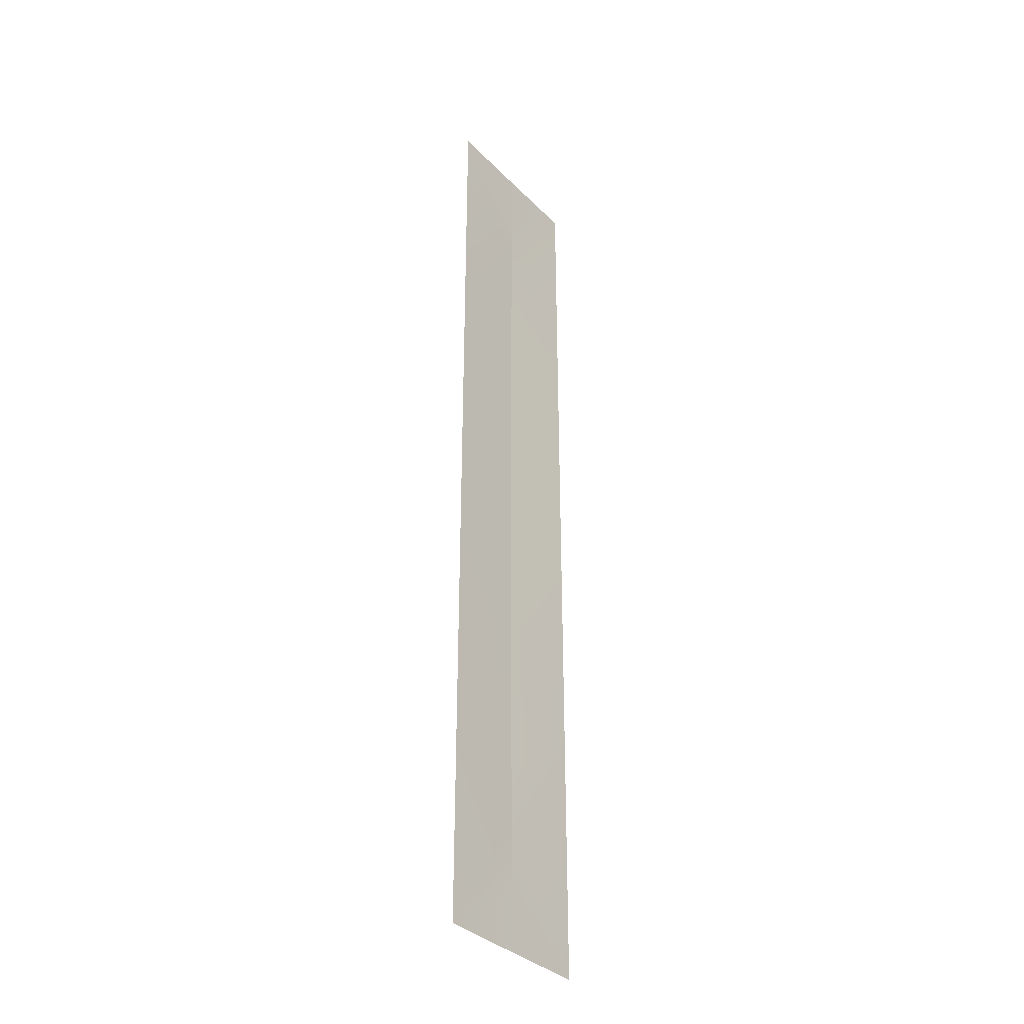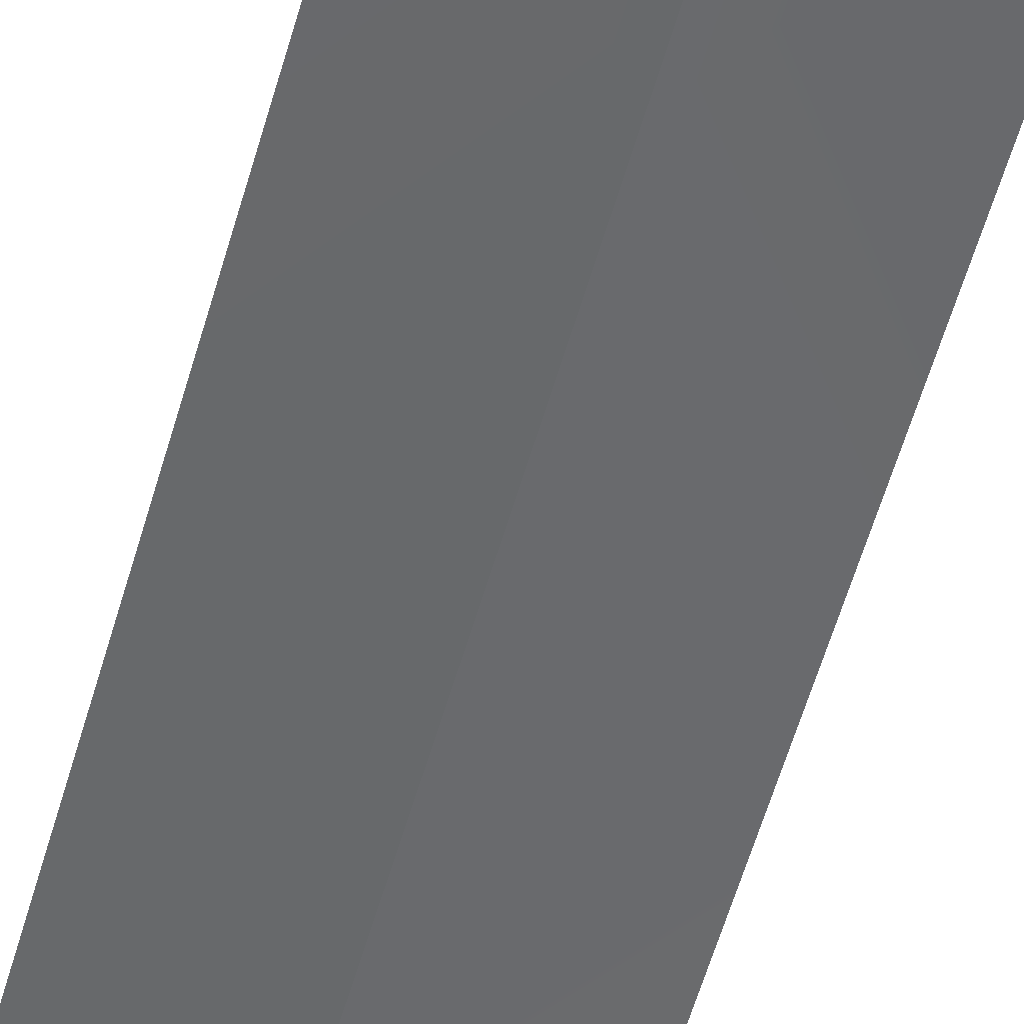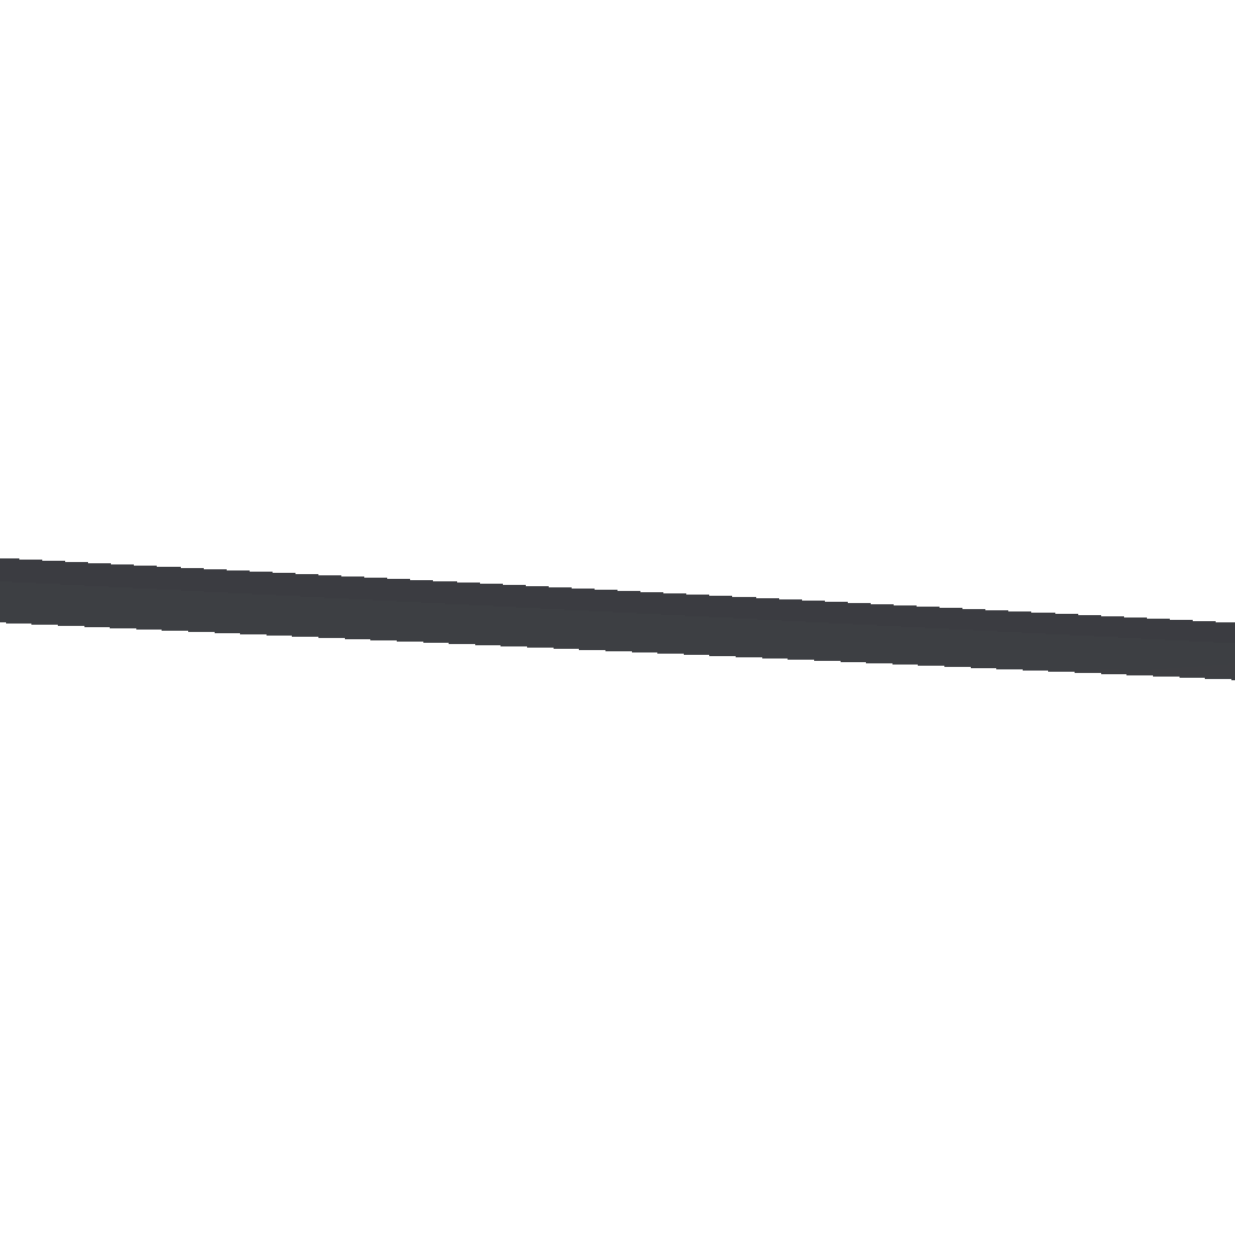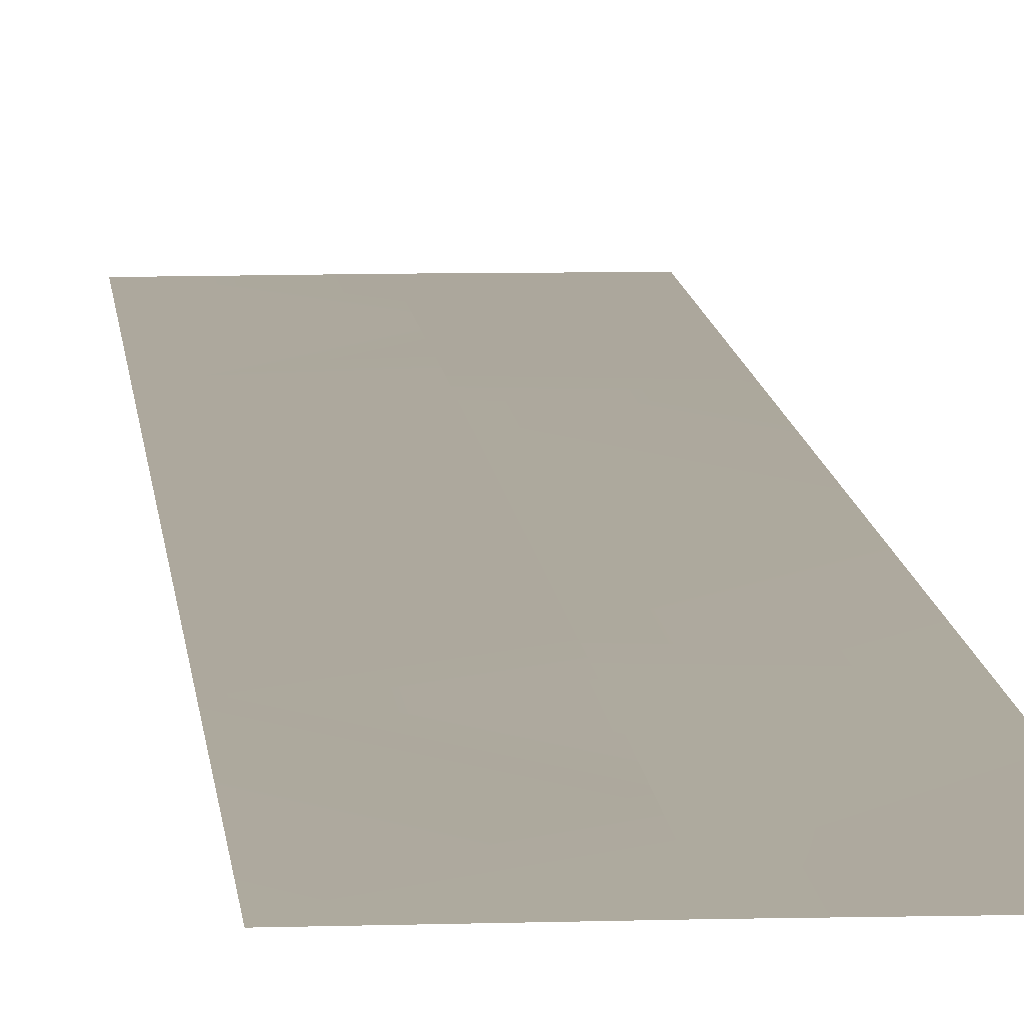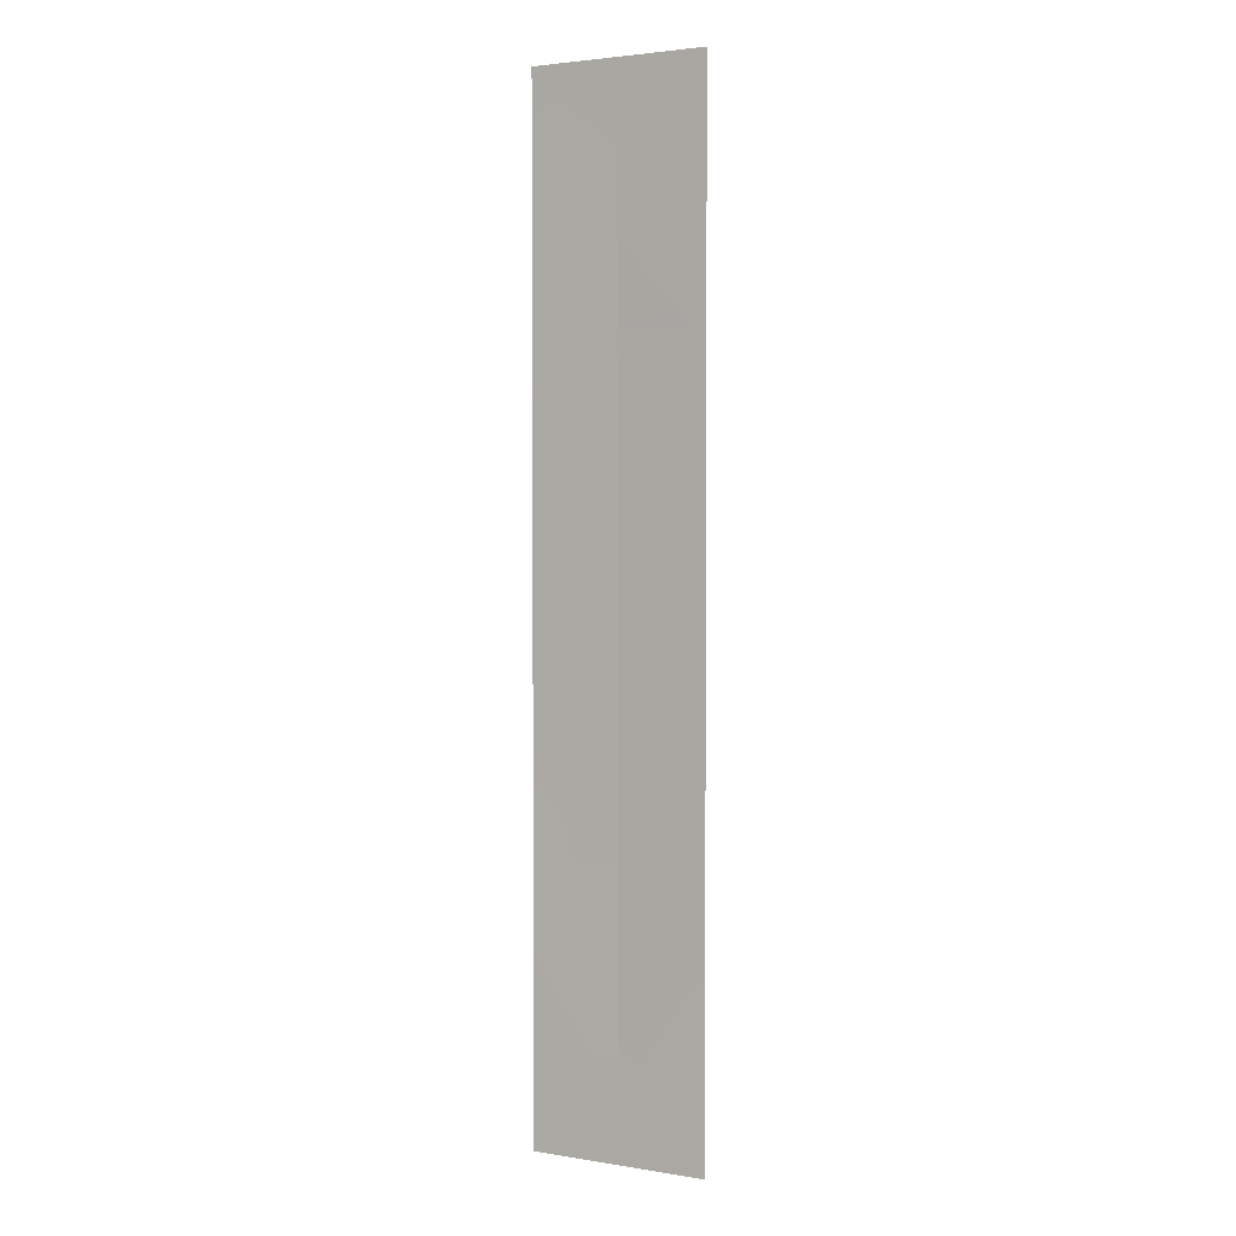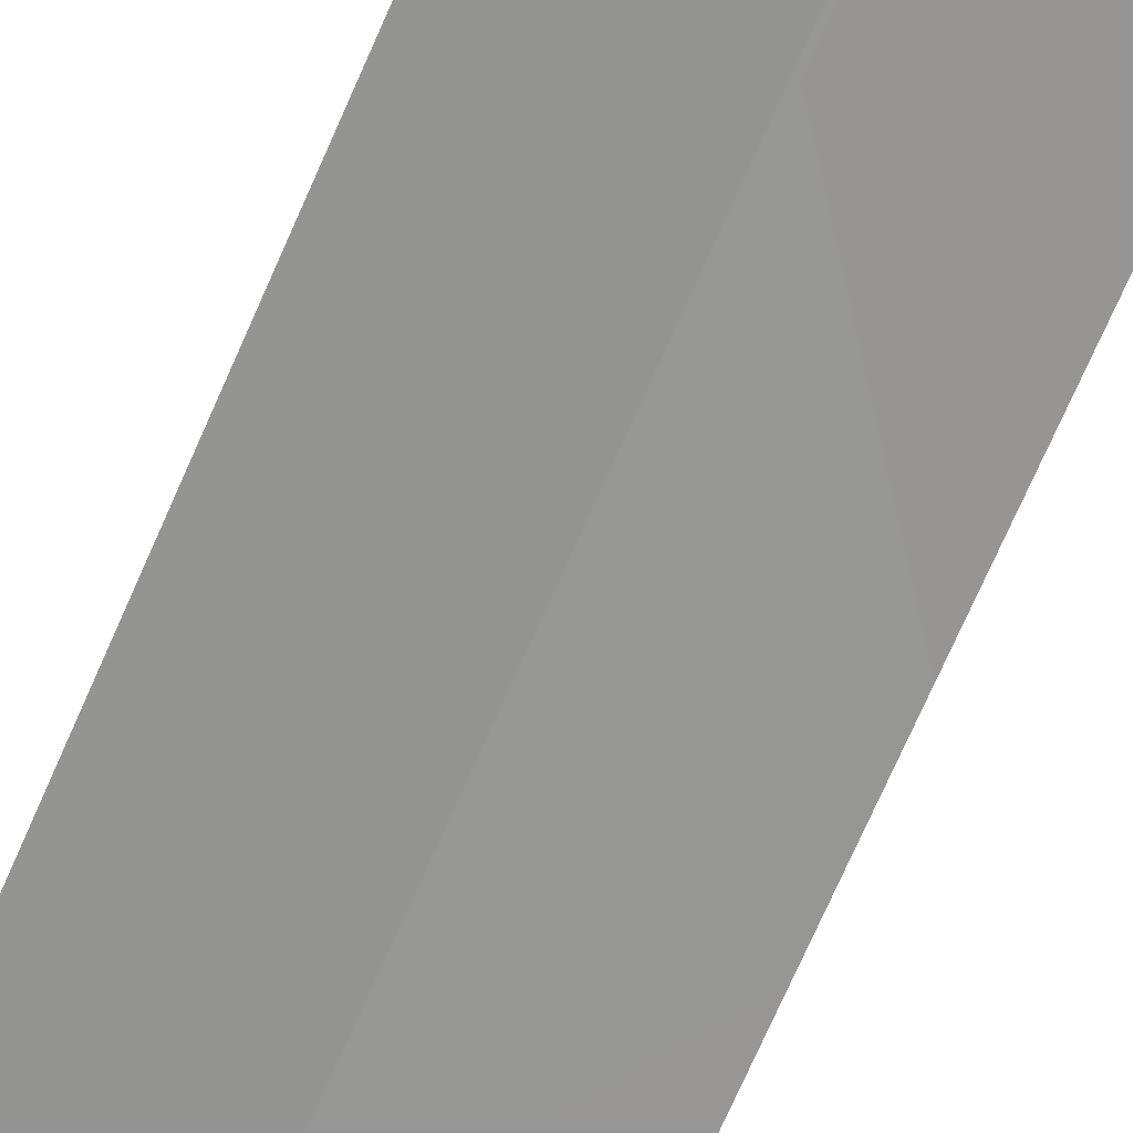
<metadata>
{"format":"obj","ext":"obj","renderer":"f3d","projection":"perspective","resolution":1024,"background":"white","views":[{"elev":-35.0,"azim":-52.6,"up":"+Z"},{"elev":-52.8,"azim":165.0,"up":"+Y"},{"elev":-3.0,"azim":46.5,"up":"+Y"},{"elev":8.8,"azim":175.6,"up":"+Y"},{"elev":2.9,"azim":28.9,"up":"+Z"},{"elev":-67.3,"azim":157.0,"up":"+Y"}]}
</metadata>
<code>
v 1.91e-06 0.05116 -28
v 5.7 0.005 -32
v 2.86e-06 0.02 -32
v 9.5e-07 0.08232 -24
v 5.7 0.005 -16
v 0 0.1135 -20
v -9.5e-07 0.1446 -16
v -9.5e-07 0.1446 -12
v -9.5e-07 0.1446 -8
v 5.7 0.005 0
v -9.5e-07 0.1446 -4
v -9.5e-07 0.1446 0
v 0 0.1446 4
v 9.5e-07 0.1446 8
v 5.7 0.005 16
v 1.91e-06 0.1446 12
v 2.86e-06 0.1446 16
v 1.91e-06 0.1135 20
v 9.5e-07 0.08232 24
v 5.7 0.005 32
v 0 0.05116 28
v -9.5e-07 0.02 32
v 9.5e-07 0.08232 -24
v -5.7 0.005 -16
v 0 0.1135 -20
v -9.5e-07 0.1446 -16
v -5.7 0.005 -32
v 1.91e-06 0.05116 -28
v 2.86e-06 0.02 -32
v -9.5e-07 0.1446 -12
v -9.5e-07 0.1446 -8
v -5.7 0.005 0
v -9.5e-07 0.1446 -4
v -9.5e-07 0.1446 0
v 0 0.1446 4
v 9.5e-07 0.1446 8
v -5.7 0.005 16
v 1.91e-06 0.1446 12
v 2.86e-06 0.1446 16
v 1.91e-06 0.1135 20
v 9.5e-07 0.08232 24
v -5.7 0.005 32
v 0 0.05116 28
v -9.5e-07 0.02 32
g br4_pedStreet_Elevated_node_1
f 1 2 3
f 4 2 1
f 2 4 5
f 4 6 5
f 5 6 7
f 8 5 7
f 9 5 8
f 9 10 5
f 10 9 11
f 10 11 12
f 13 10 12
f 14 10 13
f 10 14 15
f 16 15 14
f 15 16 17
f 18 15 17
f 19 15 18
f 15 19 20
f 21 20 19
f 20 21 22
f 23 24 25
f 25 24 26
f 24 23 27
f 23 28 27
f 27 28 29
f 24 30 26
f 24 31 30
f 32 31 24
f 33 31 32
f 34 33 32
f 32 35 34
f 32 36 35
f 37 36 32
f 38 36 37
f 39 38 37
f 37 40 39
f 40 37 41
f 42 41 37
f 43 41 42
f 44 43 42

</code>
